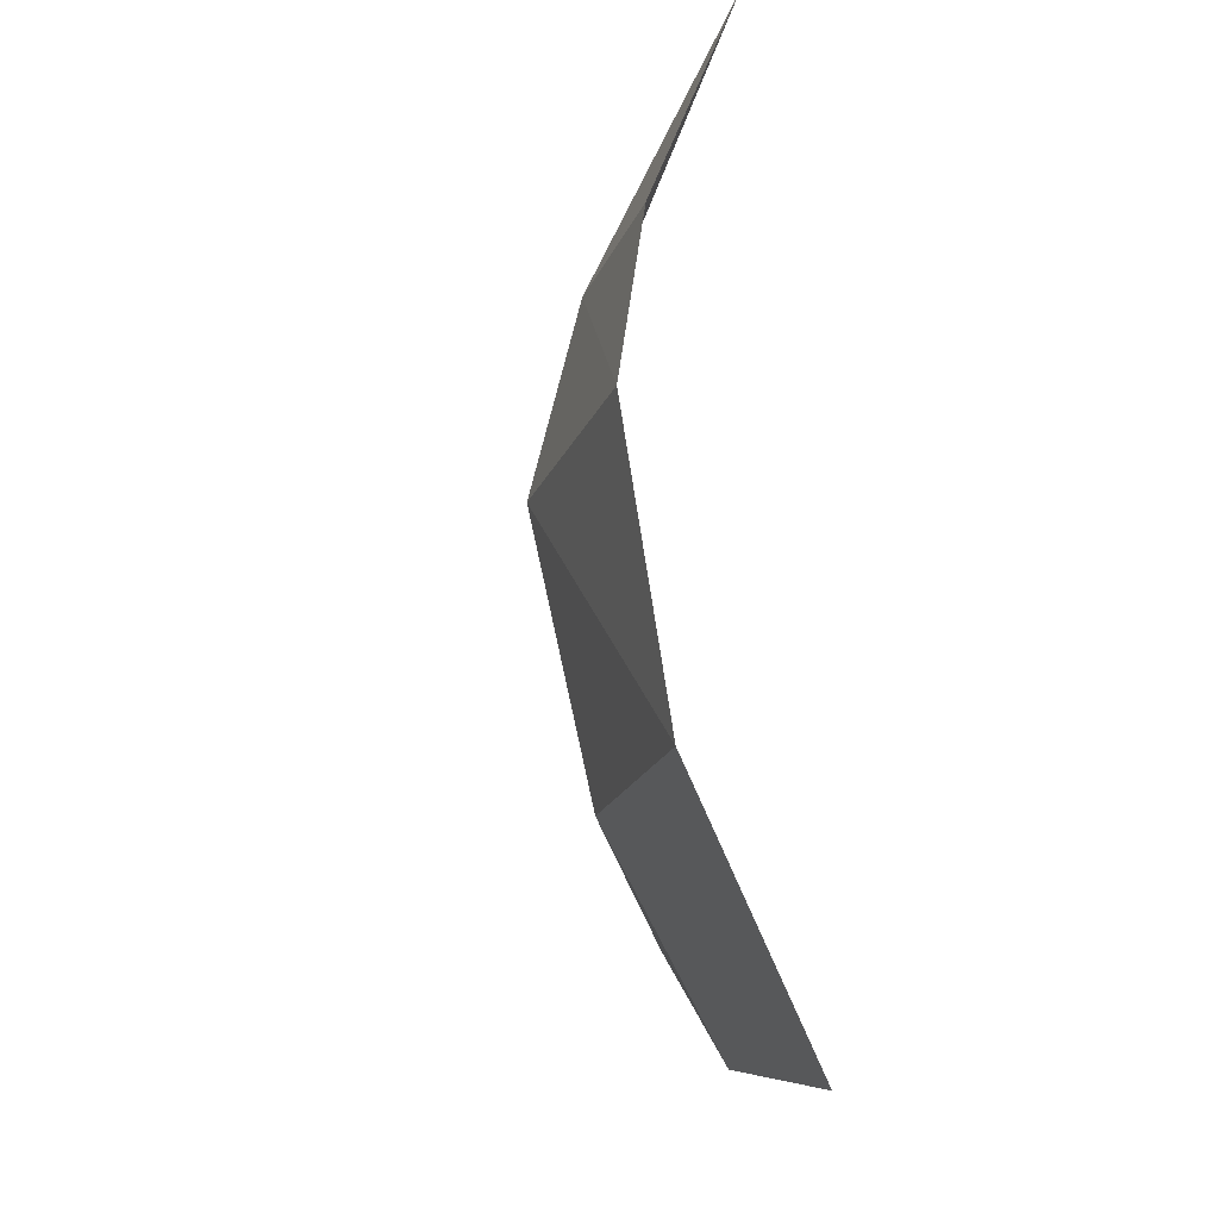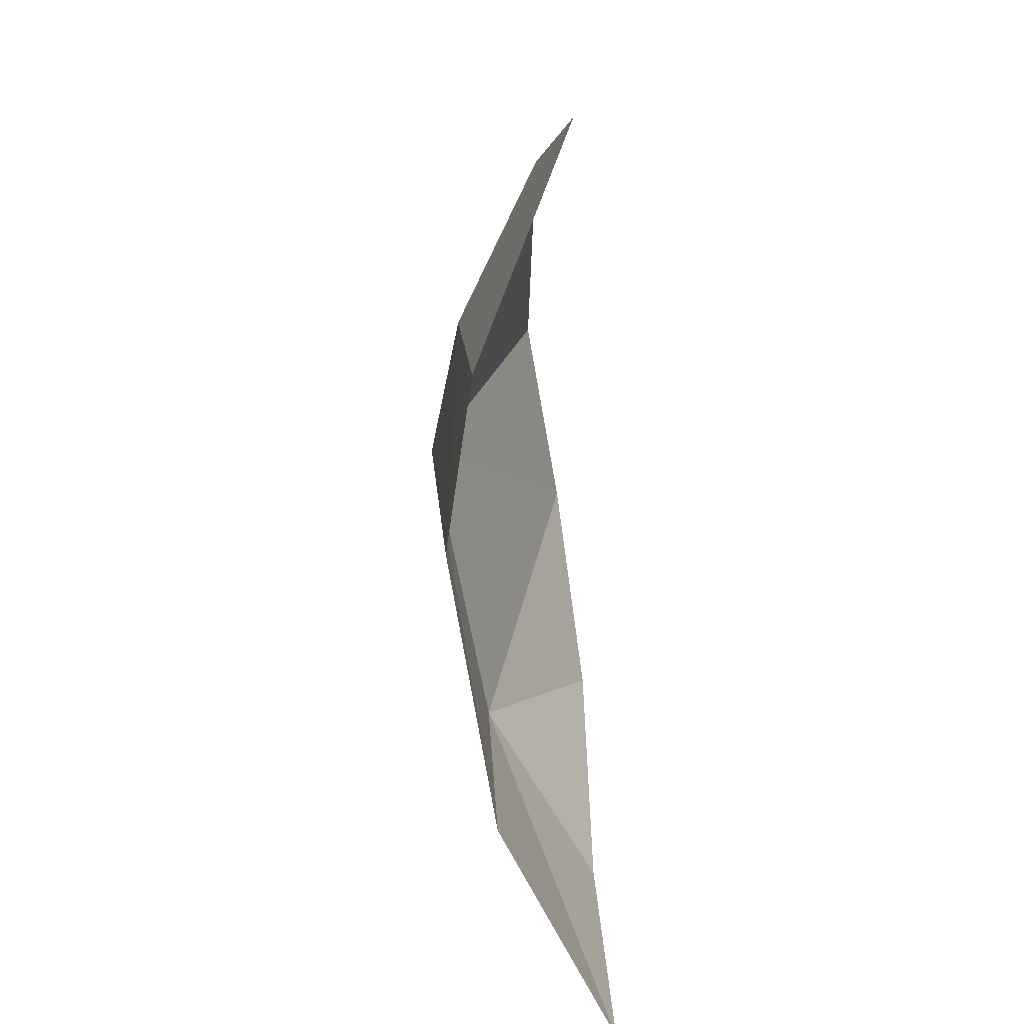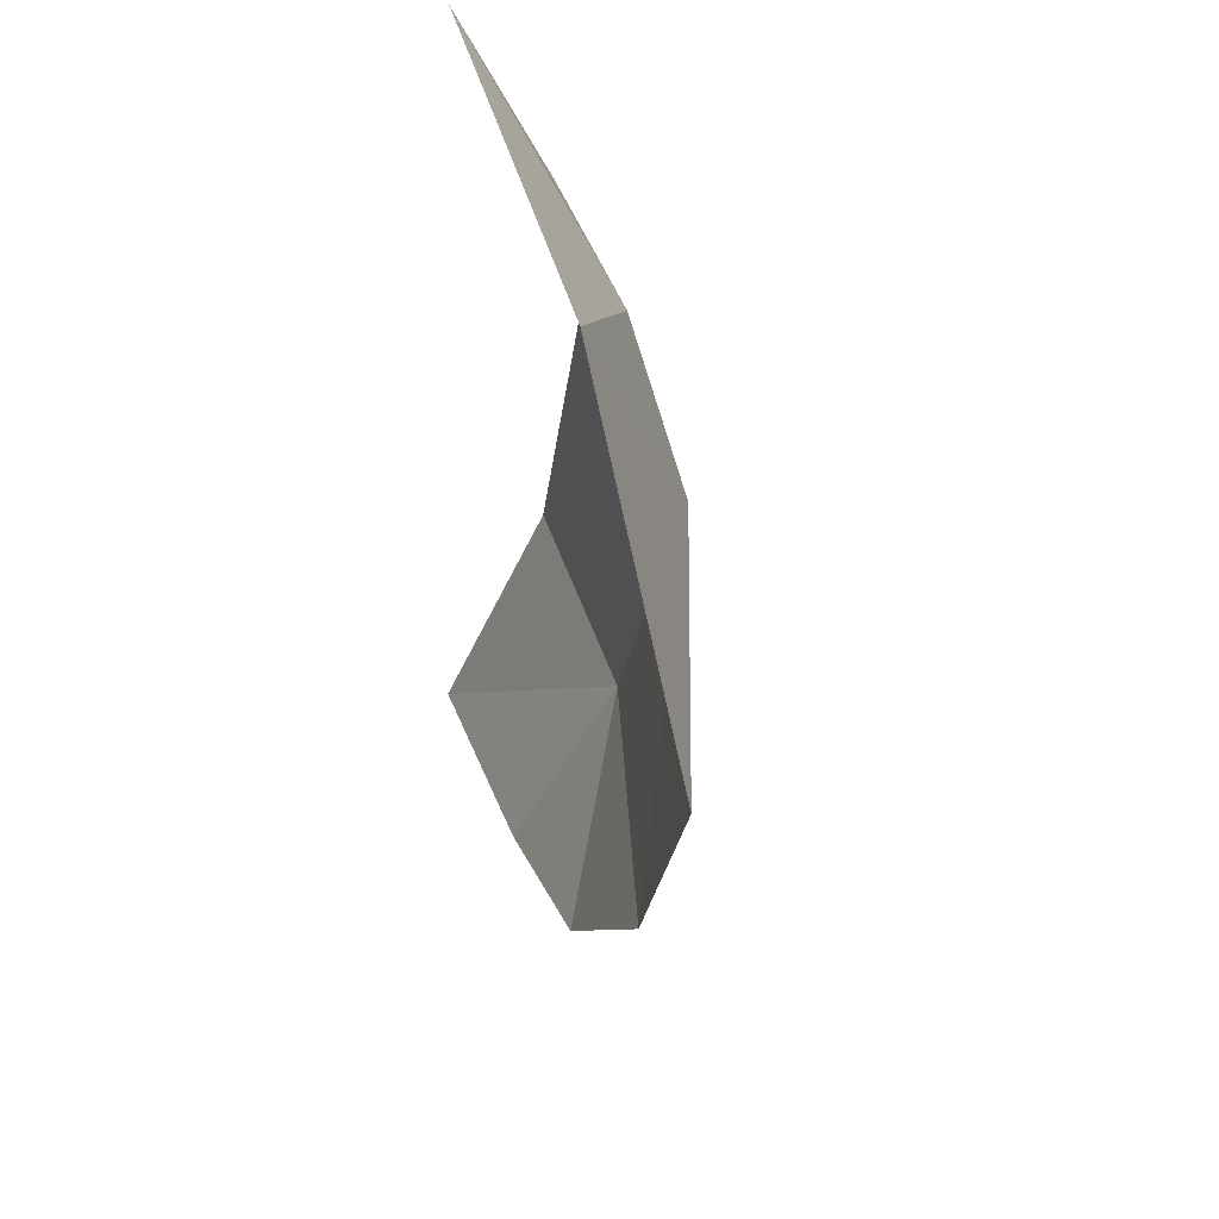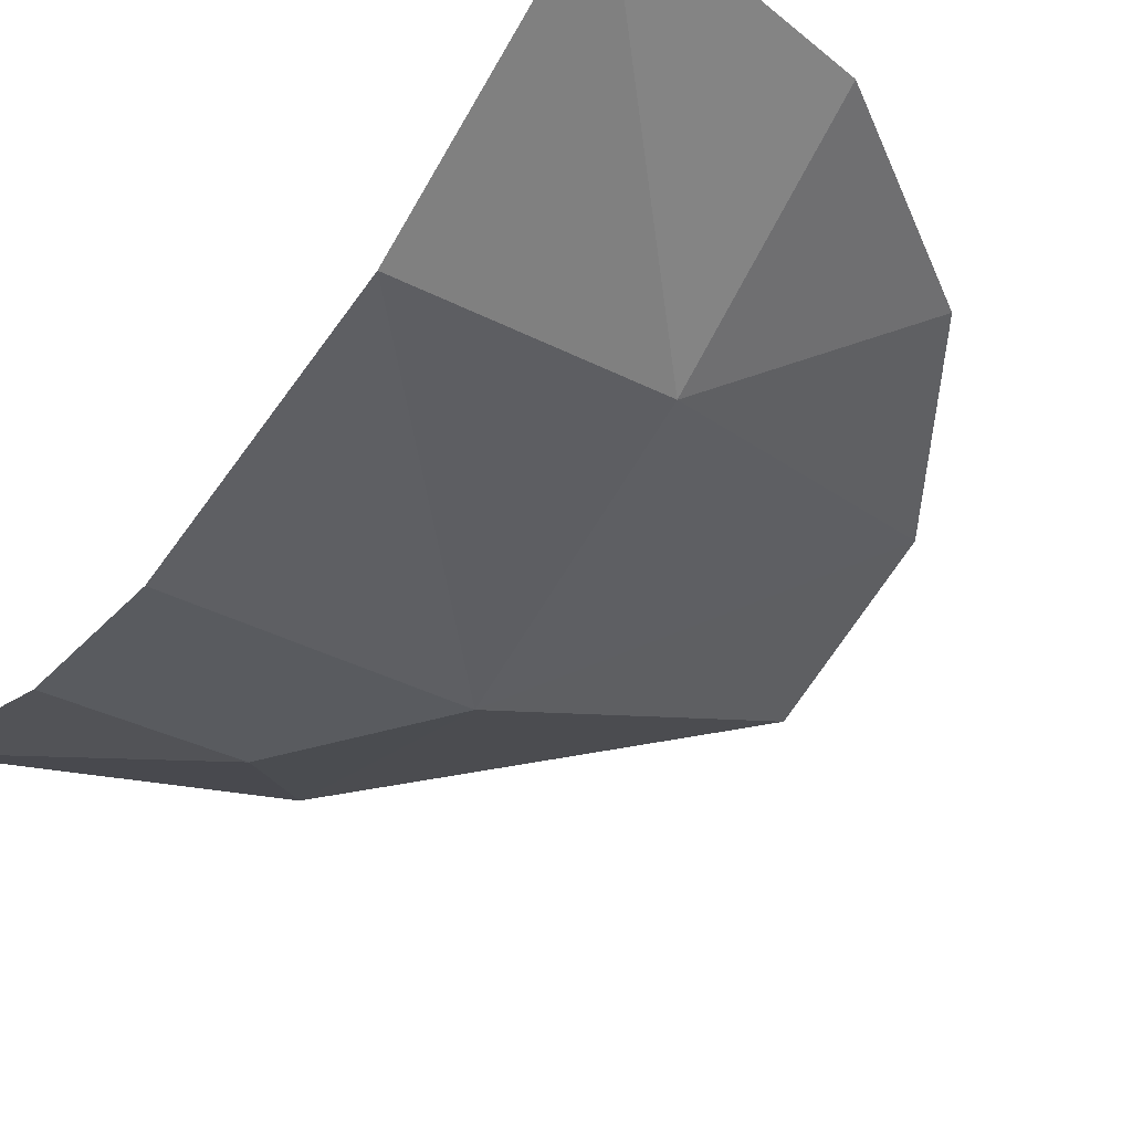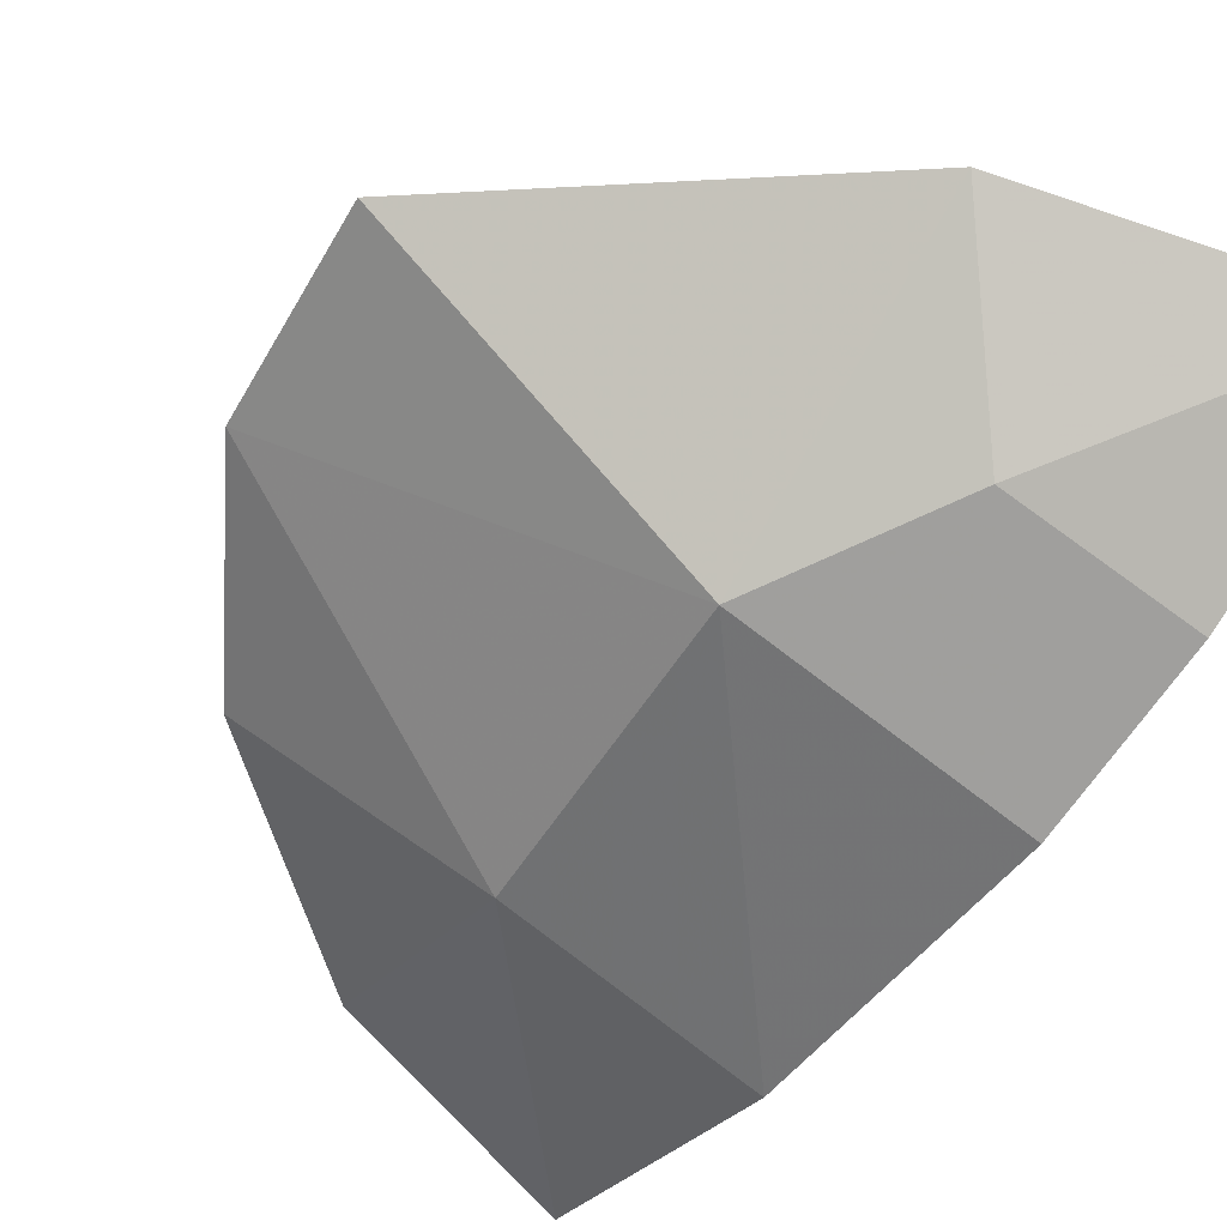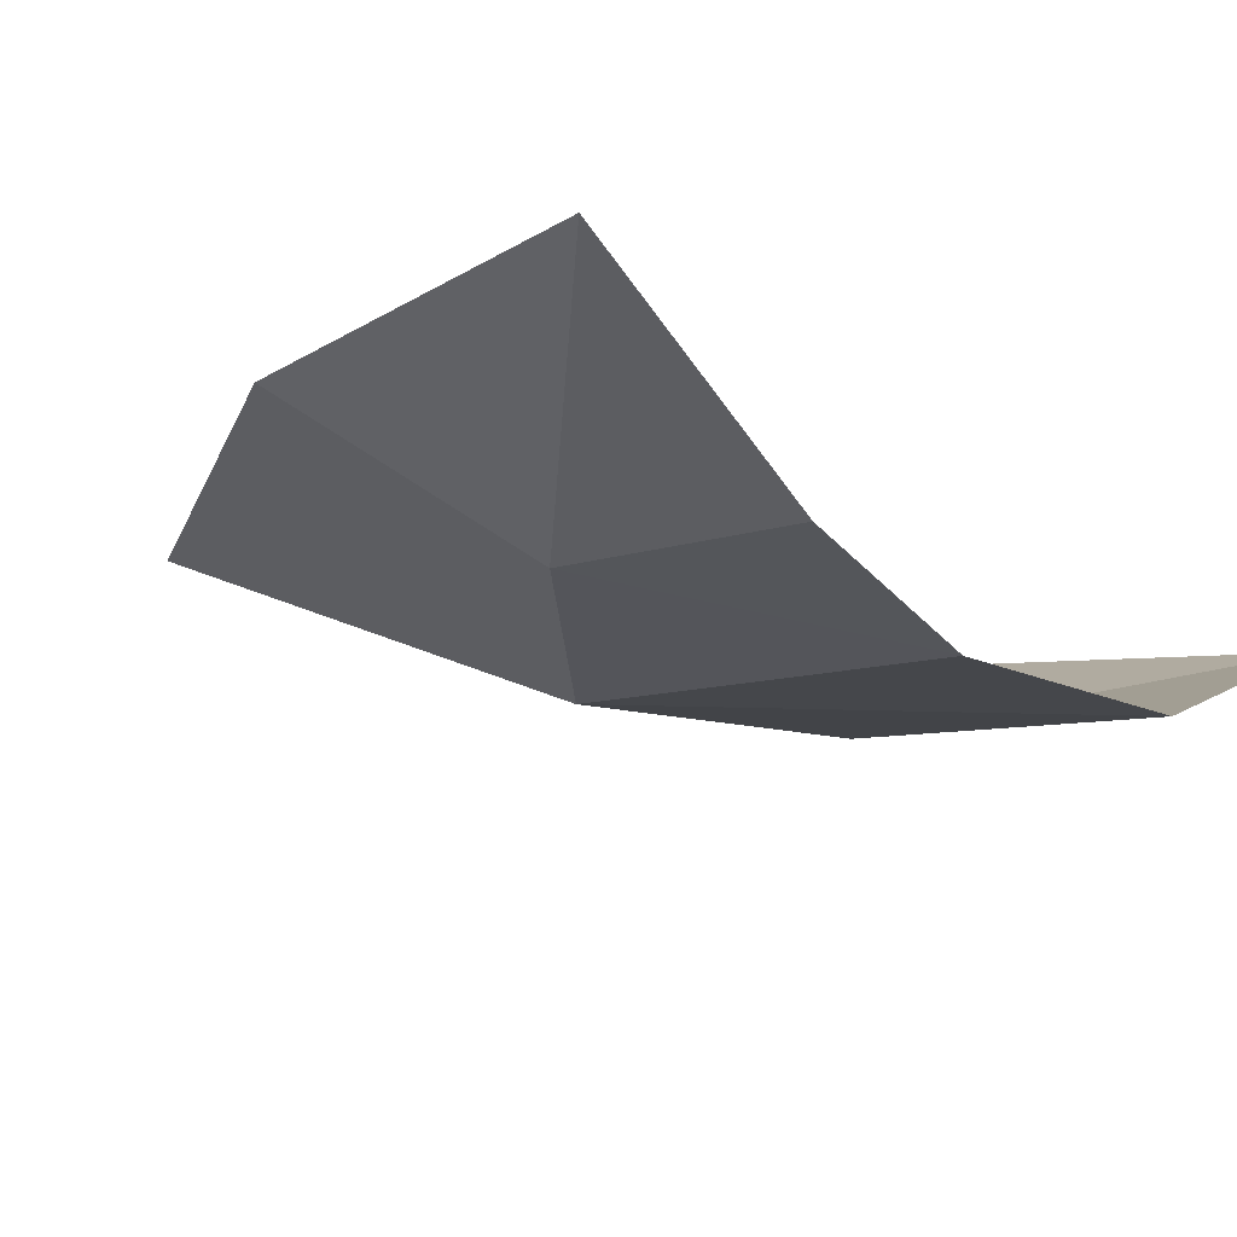
<metadata>
{"format":"obj","ext":"obj","renderer":"f3d","projection":"perspective","resolution":1024,"background":"white","views":[{"elev":-20.5,"azim":-111.5,"up":"+Y"},{"elev":20.8,"azim":-99.1,"up":"+Y"},{"elev":53.1,"azim":64.7,"up":"+Y"},{"elev":-41.5,"azim":-34.2,"up":"+Z"},{"elev":-62.2,"azim":143.8,"up":"+Z"},{"elev":-20.9,"azim":-146.3,"up":"+Z"}]}
</metadata>
<code>
v 0 -2.263 -0.6798
v 0 -2.155 -0.7319
v 0.1006 -2.151 -0.7207
v 0.1006 -2.151 -0.7207
v 0.09875 -2.24 -0.6706
v 0 -2.263 -0.6798
v 0.09875 -2.24 -0.6706
v 0.1006 -2.151 -0.7207
v 0.1841 -2.179 -0.6602
v 0.1841 -2.179 -0.6602
v 0.1006 -2.151 -0.7207
v 0.2364 -2.097 -0.6645
v 0.2364 -2.097 -0.6645
v 0.1006 -2.151 -0.7207
v 0.1139 -2.027 -0.7437
v 0.2364 -2.097 -0.6645
v 0.1139 -2.027 -0.7437
v 0.2471 -2.012 -0.6782
v 0.1139 -2.027 -0.7437
v 0.1006 -2.151 -0.7207
v 0 -2.155 -0.7319
v 0 -2.155 -0.7319
v 0 -2.031 -0.7522
v 0.1139 -2.027 -0.7437
v 0 -2.031 -0.7522
v 0.07425 -1.958 -0.7366
v 0.1139 -2.027 -0.7437
v 0 -2.031 -0.7522
v 0 -1.958 -0.7412
v 0.07425 -1.958 -0.7366
v 0.07425 -1.958 -0.7366
v 0 -1.958 -0.7412
v 0 -1.862 -0.7033
v 0.07425 -1.958 -0.7366
v 0 -1.862 -0.7033
v 0.1229 -1.902 -0.6958
v 0.1139 -2.027 -0.7437
v 0.1229 -1.902 -0.6958
v 0.2471 -2.012 -0.6782
v 0.1139 -2.027 -0.7437
v 0.07425 -1.958 -0.7366
v 0.1229 -1.902 -0.6958
g mesh7062897
f 1 2 3
f 4 5 6
f 7 8 9
f 10 11 12
f 13 14 15
f 16 17 18
f 19 20 21
f 22 23 24
f 25 26 27
f 28 29 30
f 31 32 33
f 34 35 36
f 37 38 39
f 40 41 42

</code>
